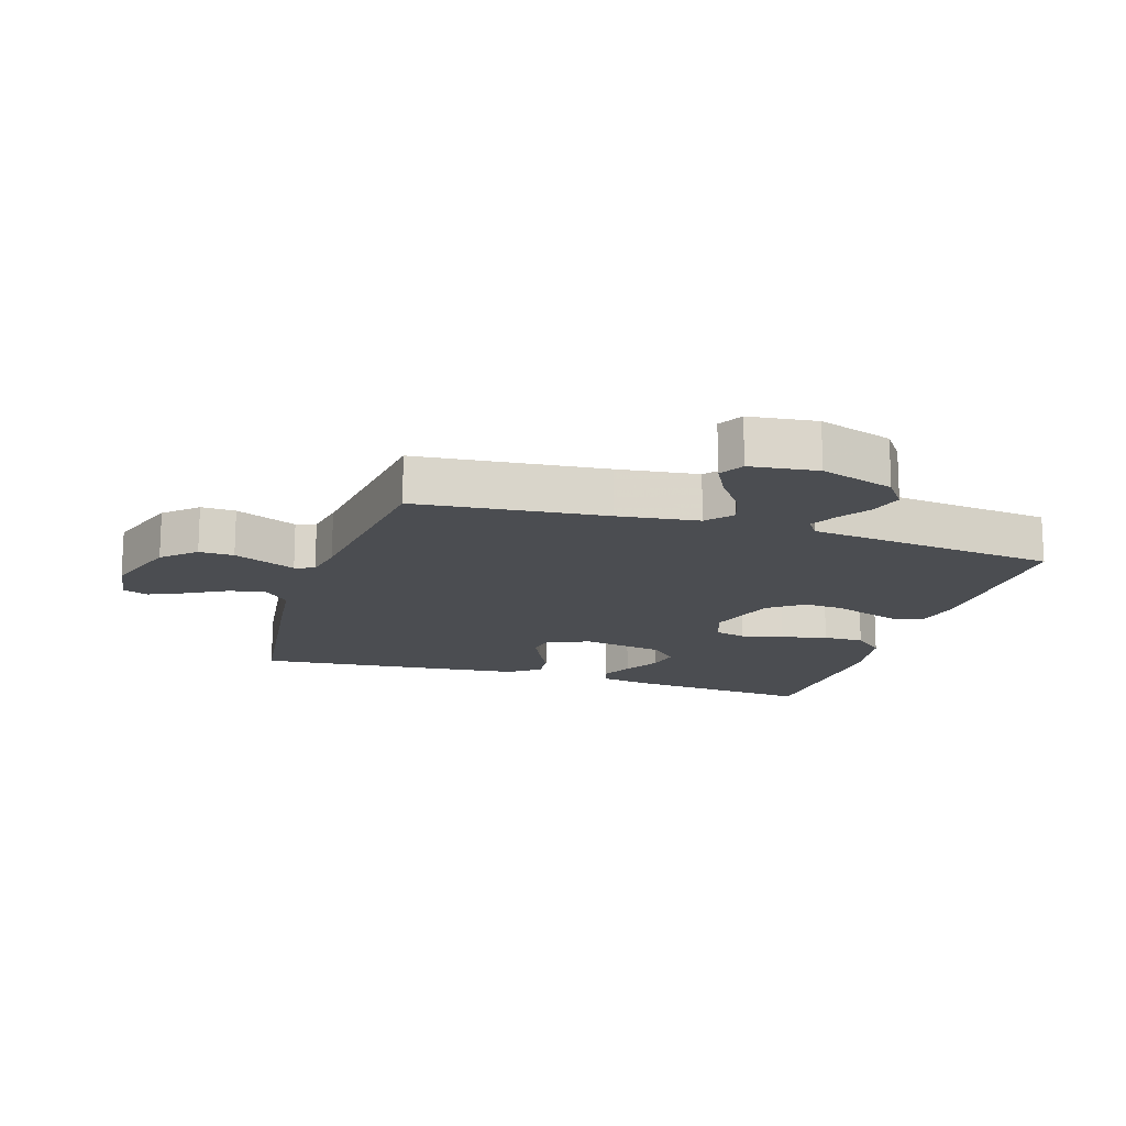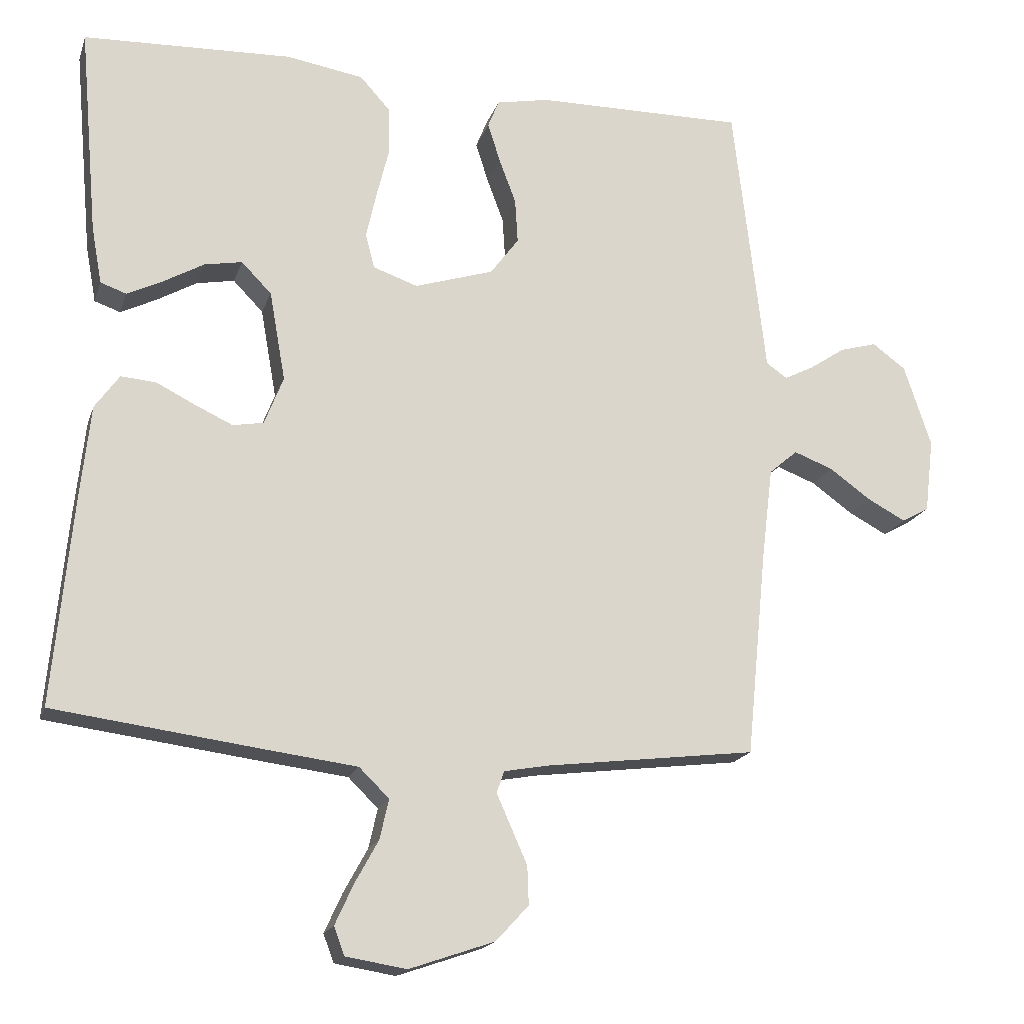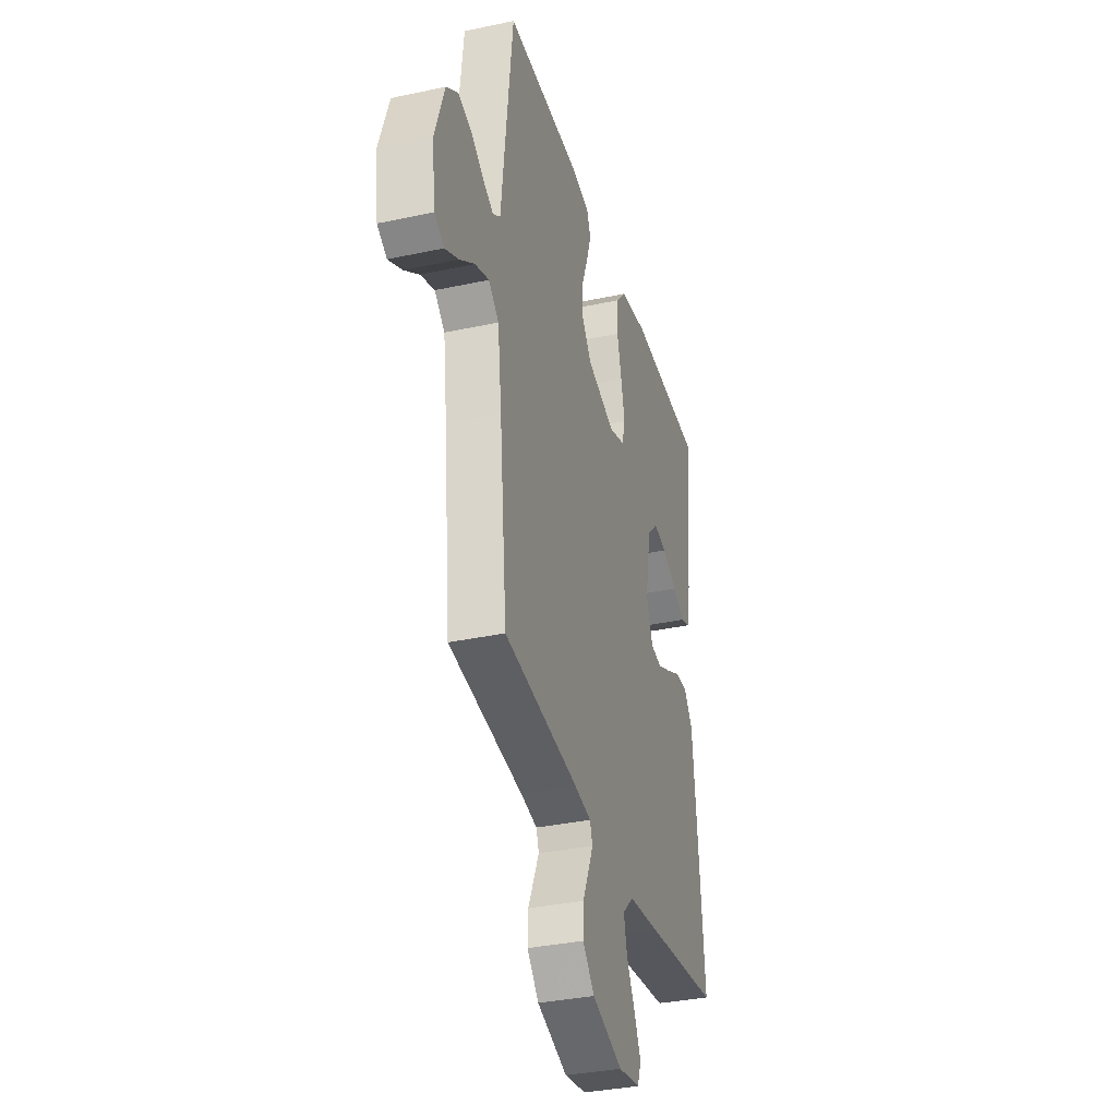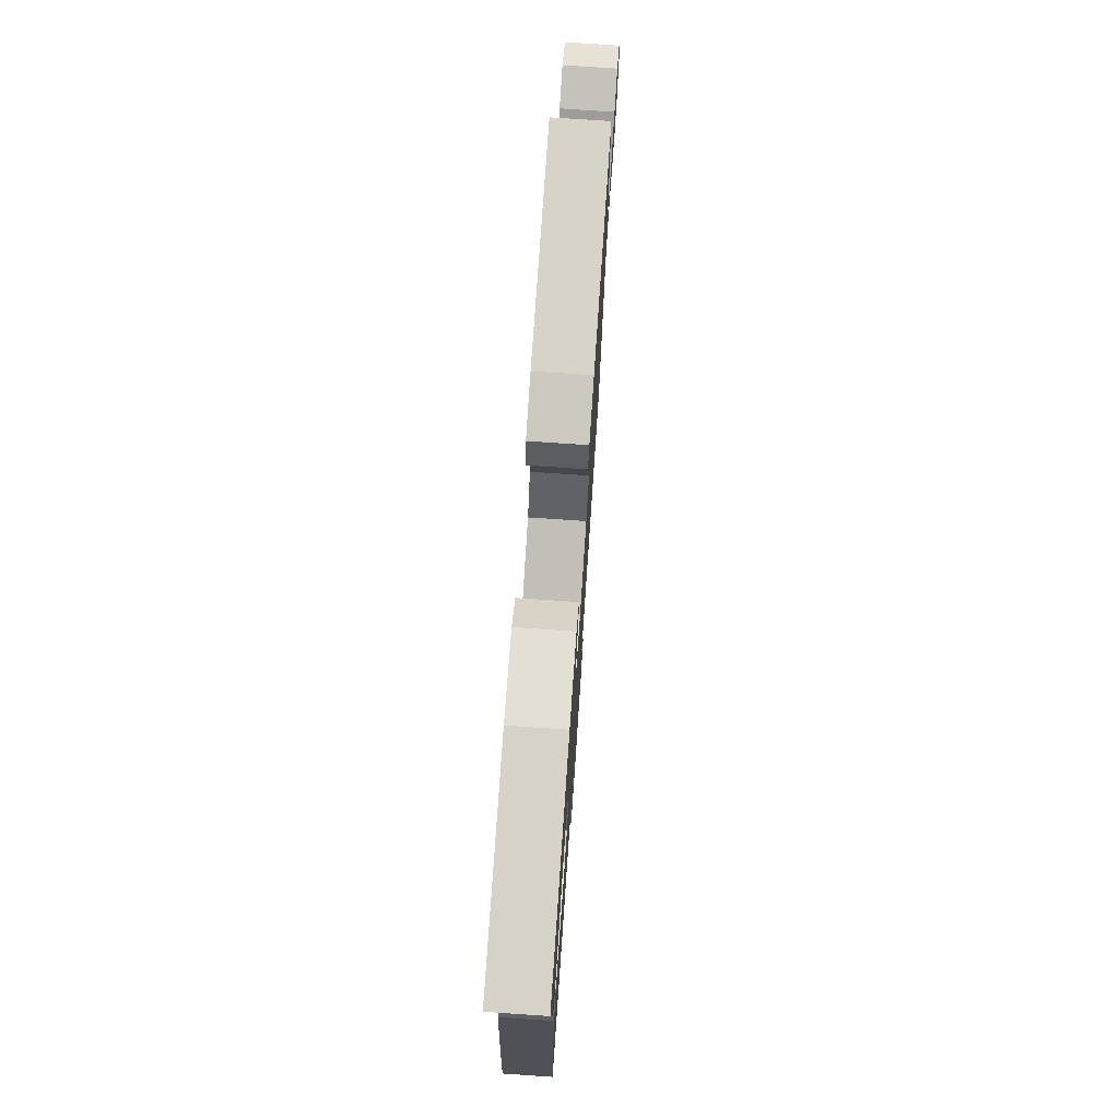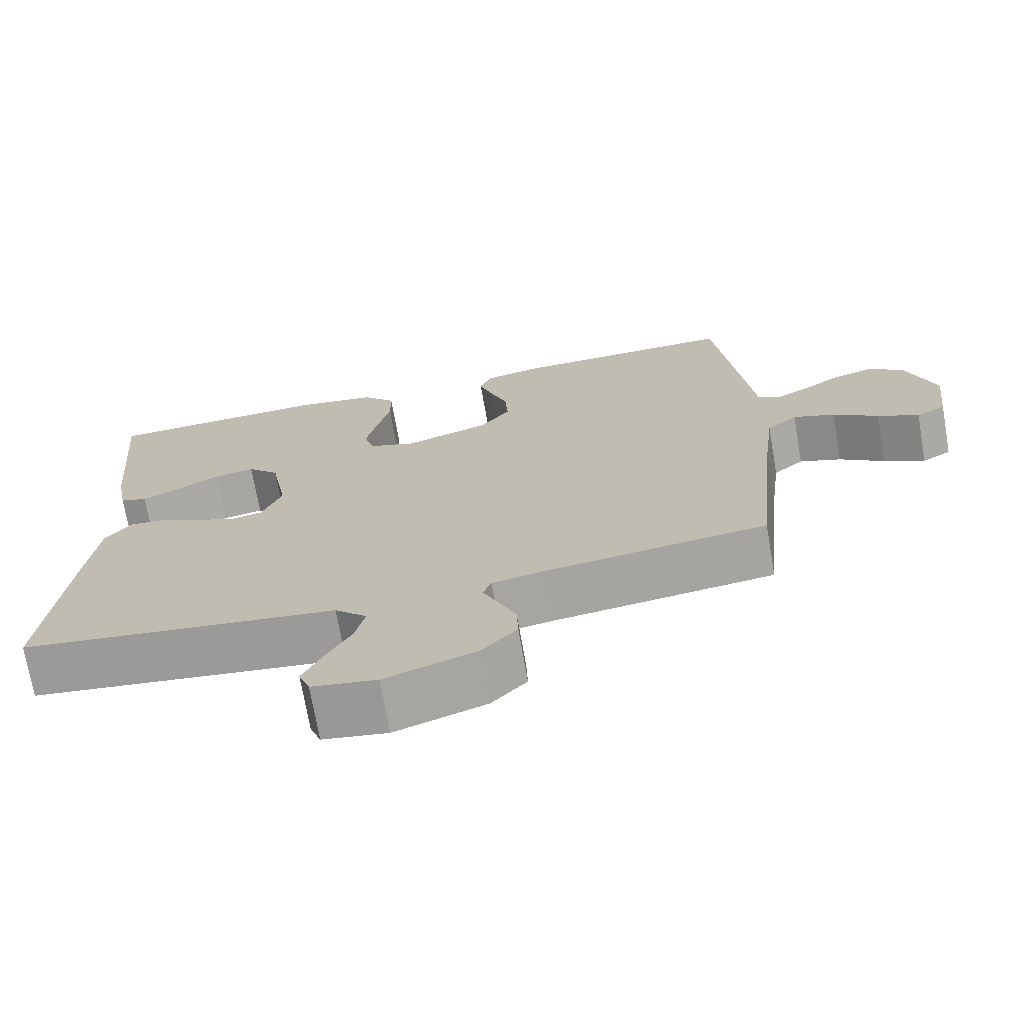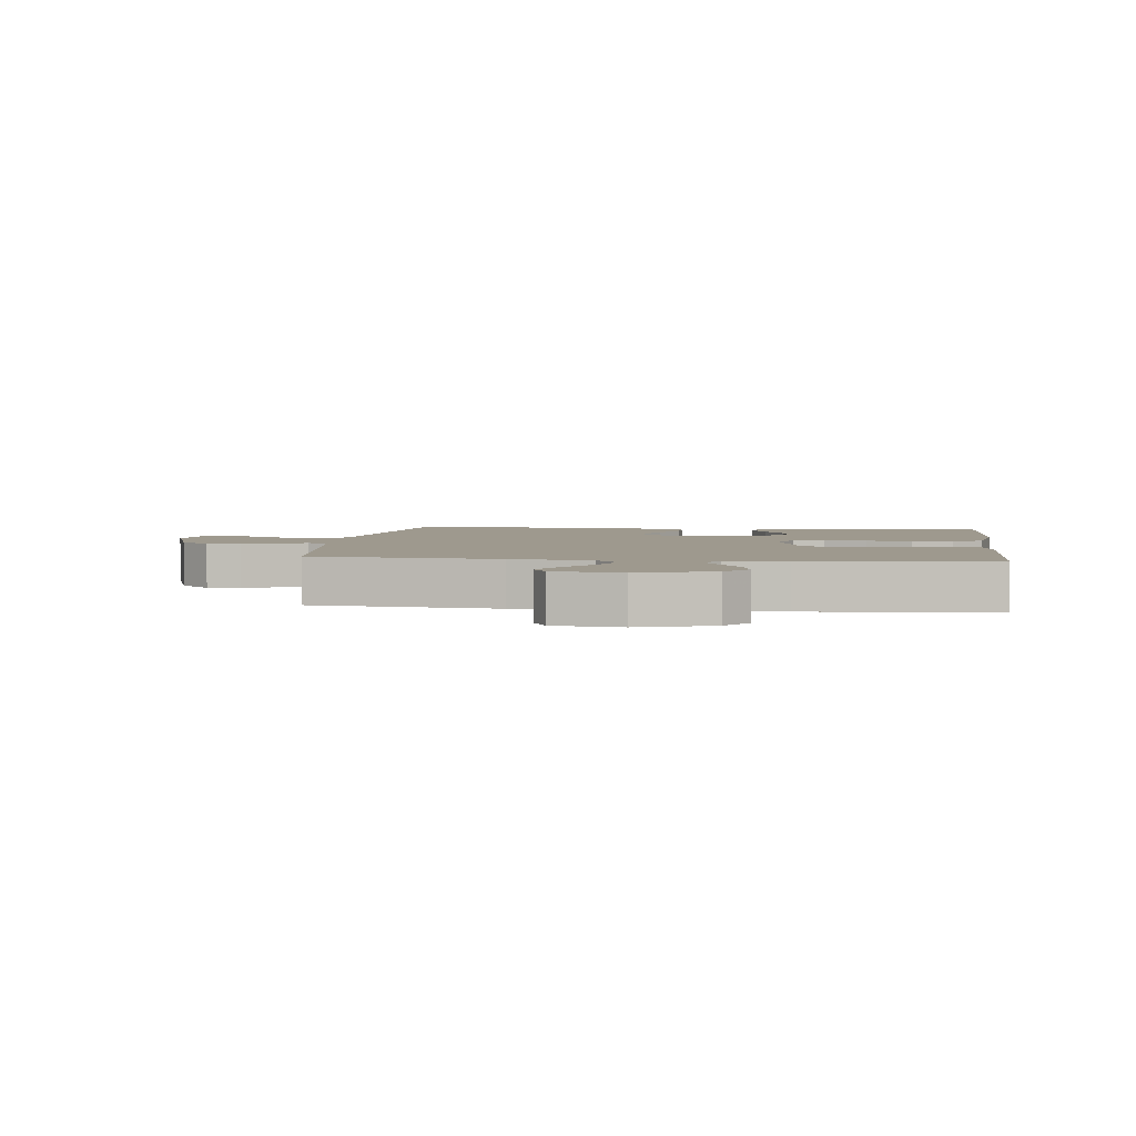
<metadata>
{"format":"obj","ext":"obj","renderer":"f3d","projection":"perspective","resolution":1024,"background":"white","views":[{"elev":-15.7,"azim":-107.4,"up":"+Y"},{"elev":-18.1,"azim":164.3,"up":"+Z"},{"elev":-34.8,"azim":-74.0,"up":"+Z"},{"elev":75.7,"azim":93.9,"up":"+Z"},{"elev":-71.9,"azim":-170.1,"up":"+Z"},{"elev":3.5,"azim":-83.0,"up":"+Y"}]}
</metadata>
<code>
v -0.5 0.07 0.5
v -0.2 0.07 0.497
v -0.124 0.07 0.482
v -0.108 0.07 0.442
v -0.126 0.07 0.385
v -0.15 0.07 0.321
v -0.154 0.07 0.257
v -0.113 0.07 0.202
v 0 0.07 0.166
v 0.064 0.07 0.188
v 0.077 0.07 0.238
v 0.062 0.07 0.306
v 0.044 0.07 0.379
v 0.045 0.07 0.445
v 0.089 0.07 0.494
v 0.2 0.07 0.512
v 0.5 0.07 0.5
v 0.473 0.07 0.2
v 0.458 0.07 0.118
v 0.421 0.07 0.105
v 0.37 0.07 0.13
v 0.312 0.07 0.163
v 0.258 0.07 0.173
v 0.215 0.07 0.129
v 0.192 0.07 0
v 0.219 0.07 -0.069
v 0.263 0.07 -0.077
v 0.317 0.07 -0.052
v 0.373 0.07 -0.024
v 0.423 0.07 -0.02
v 0.458 0.07 -0.069
v 0.472 0.07 -0.2
v 0.5 0.07 -0.5
v 0.2 0.07 -0.539
v 0.072 0.07 -0.555
v 0.029 0.07 -0.597
v 0.042 0.07 -0.654
v 0.076 0.07 -0.716
v 0.102 0.07 -0.773
v 0.087 0.07 -0.813
v 0 0.07 -0.827
v -0.122 0.07 -0.785
v -0.169 0.07 -0.734
v -0.167 0.07 -0.679
v -0.143 0.07 -0.625
v -0.123 0.07 -0.58
v -0.134 0.07 -0.549
v -0.2 0.07 -0.537
v -0.5 0.07 -0.5
v -0.53 0.07 -0.2
v -0.546 0.07 -0.071
v -0.587 0.07 -0.036
v -0.643 0.07 -0.057
v -0.703 0.07 -0.1
v -0.758 0.07 -0.129
v -0.797 0.07 -0.107
v -0.81 0.07 0
v -0.771 0.07 0.118
v -0.723 0.07 0.153
v -0.67 0.07 0.138
v -0.619 0.07 0.104
v -0.576 0.07 0.082
v -0.546 0.07 0.103
v -0.535 0.07 0.2
v -0.5 0 0.5
v -0.2 0 0.497
v -0.124 0 0.482
v -0.108 0 0.442
v -0.126 0 0.385
v -0.15 0 0.321
v -0.154 0 0.257
v -0.113 0 0.202
v 0 0 0.166
v 0.064 0 0.188
v 0.077 0 0.238
v 0.062 0 0.306
v 0.044 0 0.379
v 0.045 0 0.445
v 0.089 0 0.494
v 0.2 0 0.512
v 0.5 0 0.5
v 0.473 0 0.2
v 0.458 0 0.118
v 0.421 0 0.105
v 0.37 0 0.13
v 0.312 0 0.163
v 0.258 0 0.173
v 0.215 0 0.129
v 0.192 0 0
v 0.219 0 -0.069
v 0.263 0 -0.077
v 0.317 0 -0.052
v 0.373 0 -0.024
v 0.423 0 -0.02
v 0.458 0 -0.069
v 0.472 0 -0.2
v 0.5 0 -0.5
v 0.2 0 -0.539
v 0.072 0 -0.555
v 0.029 0 -0.597
v 0.042 0 -0.654
v 0.076 0 -0.716
v 0.102 0 -0.773
v 0.087 0 -0.813
v 0 0 -0.827
v -0.122 0 -0.785
v -0.169 0 -0.734
v -0.167 0 -0.679
v -0.143 0 -0.625
v -0.123 0 -0.58
v -0.134 0 -0.549
v -0.2 0 -0.537
v -0.5 0 -0.5
v -0.53 0 -0.2
v -0.546 0 -0.071
v -0.587 0 -0.036
v -0.643 0 -0.057
v -0.703 0 -0.1
v -0.758 0 -0.129
v -0.797 0 -0.107
v -0.81 0 0
v -0.771 0 0.118
v -0.723 0 0.153
v -0.67 0 0.138
v -0.619 0 0.104
v -0.576 0 0.082
v -0.546 0 0.103
v -0.535 0 0.2
f 4 5 6
f 3 4 6
f 2 3 6
f 1 2 6
f 64 1 6
f 63 64 6
f 62 63 6 7
f 59 60 61
f 58 59 61
f 57 58 61
f 56 57 61
f 55 56 61
f 54 55 61
f 53 54 61
f 52 53 61 62
f 62 7 8
f 52 62 8
f 51 52 8
f 48 49 50
f 51 8 9
f 50 51 9
f 48 50 9
f 47 48 9
f 44 45 46
f 43 44 46
f 42 43 46
f 41 42 46
f 40 41 46
f 39 40 46
f 38 39 46
f 37 38 46
f 36 37 46 47
f 47 9 10
f 36 47 10
f 35 36 10
f 33 34 35
f 32 33 35
f 31 32 35
f 30 31 35
f 29 30 35
f 28 29 35
f 27 28 35
f 26 27 35
f 35 10 11
f 26 35 11
f 25 26 11
f 20 21 22
f 19 20 22
f 18 19 22
f 17 18 22
f 16 17 22
f 15 16 22
f 14 15 22
f 13 14 22
f 12 13 22
f 12 22 23
f 24 25 11 12
f 12 23 24
f 70 69 68
f 70 68 67
f 70 67 66
f 70 66 65
f 70 65 128
f 70 128 127
f 71 70 127 126
f 125 124 123
f 125 123 122
f 125 122 121
f 125 121 120
f 125 120 119
f 125 119 118
f 125 118 117
f 126 125 117 116
f 72 71 126
f 72 126 116
f 72 116 115
f 114 113 112
f 73 72 115
f 73 115 114
f 73 114 112
f 73 112 111
f 110 109 108
f 110 108 107
f 110 107 106
f 110 106 105
f 110 105 104
f 110 104 103
f 110 103 102
f 110 102 101
f 111 110 101 100
f 74 73 111
f 74 111 100
f 74 100 99
f 99 98 97
f 99 97 96
f 99 96 95
f 99 95 94
f 99 94 93
f 99 93 92
f 99 92 91
f 99 91 90
f 75 74 99
f 75 99 90
f 75 90 89
f 86 85 84
f 86 84 83
f 86 83 82
f 86 82 81
f 86 81 80
f 86 80 79
f 86 79 78
f 86 78 77
f 86 77 76
f 87 86 76
f 76 75 89 88
f 88 87 76
f 1 65 66 2
f 2 66 67 3
f 3 67 68 4
f 4 68 69 5
f 5 69 70 6
f 6 70 71 7
f 7 71 72 8
f 8 72 73 9
f 9 73 74 10
f 10 74 75 11
f 11 75 76 12
f 12 76 77 13
f 13 77 78 14
f 14 78 79 15
f 15 79 80 16
f 16 80 81 17
f 17 81 82 18
f 18 82 83 19
f 19 83 84 20
f 20 84 85 21
f 21 85 86 22
f 22 86 87 23
f 23 87 88 24
f 24 88 89 25
f 25 89 90 26
f 26 90 91 27
f 27 91 92 28
f 28 92 93 29
f 29 93 94 30
f 30 94 95 31
f 31 95 96 32
f 32 96 97 33
f 33 97 98 34
f 34 98 99 35
f 35 99 100 36
f 36 100 101 37
f 37 101 102 38
f 38 102 103 39
f 39 103 104 40
f 40 104 105 41
f 41 105 106 42
f 42 106 107 43
f 43 107 108 44
f 44 108 109 45
f 45 109 110 46
f 46 110 111 47
f 47 111 112 48
f 48 112 113 49
f 49 113 114 50
f 50 114 115 51
f 51 115 116 52
f 52 116 117 53
f 53 117 118 54
f 54 118 119 55
f 55 119 120 56
f 56 120 121 57
f 57 121 122 58
f 58 122 123 59
f 59 123 124 60
f 60 124 125 61
f 61 125 126 62
f 62 126 127 63
f 63 127 128 64
f 64 128 65 1

</code>
